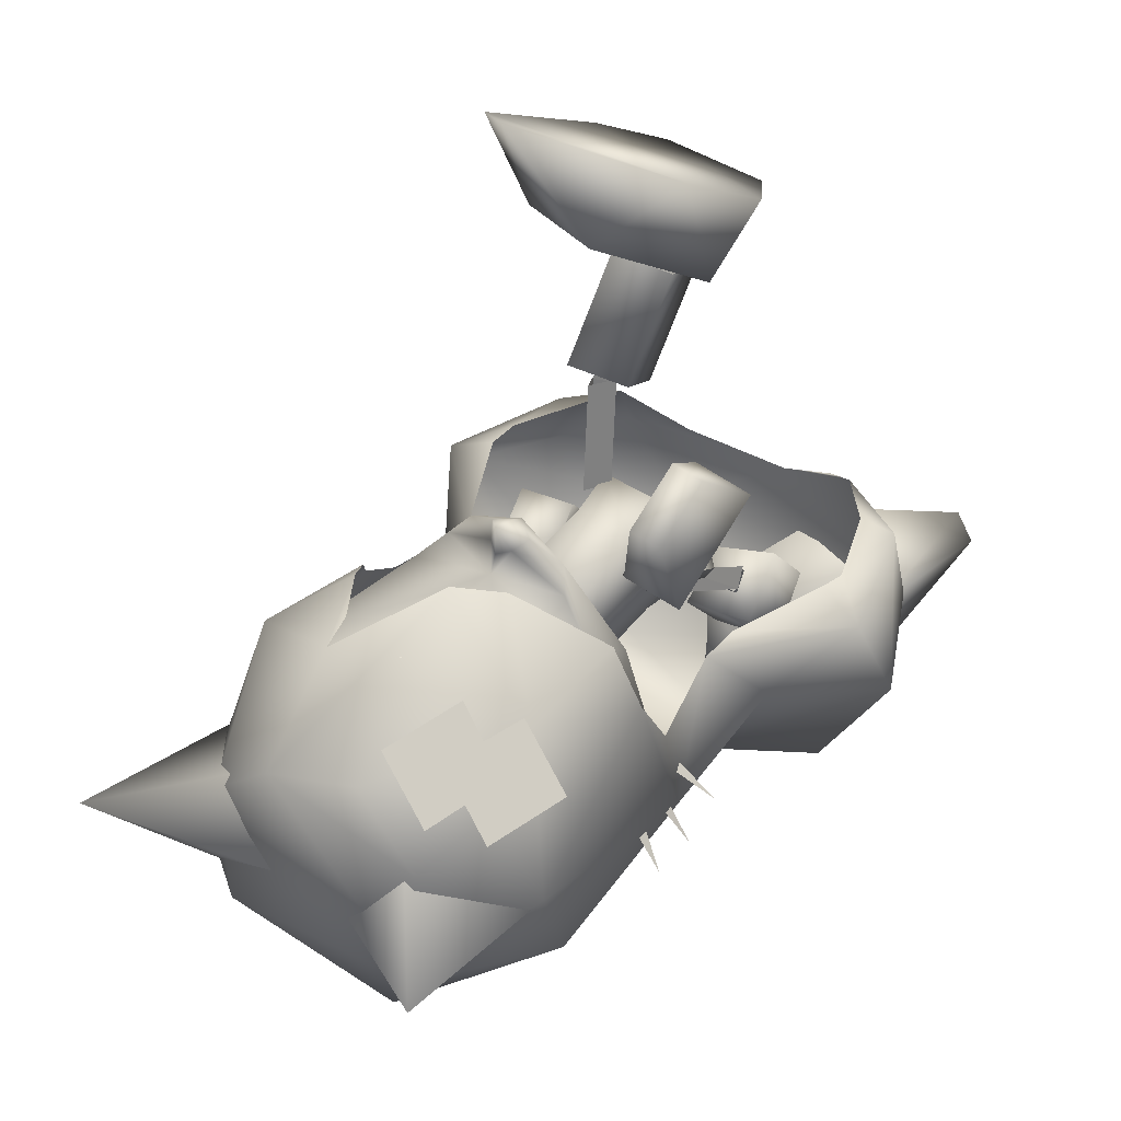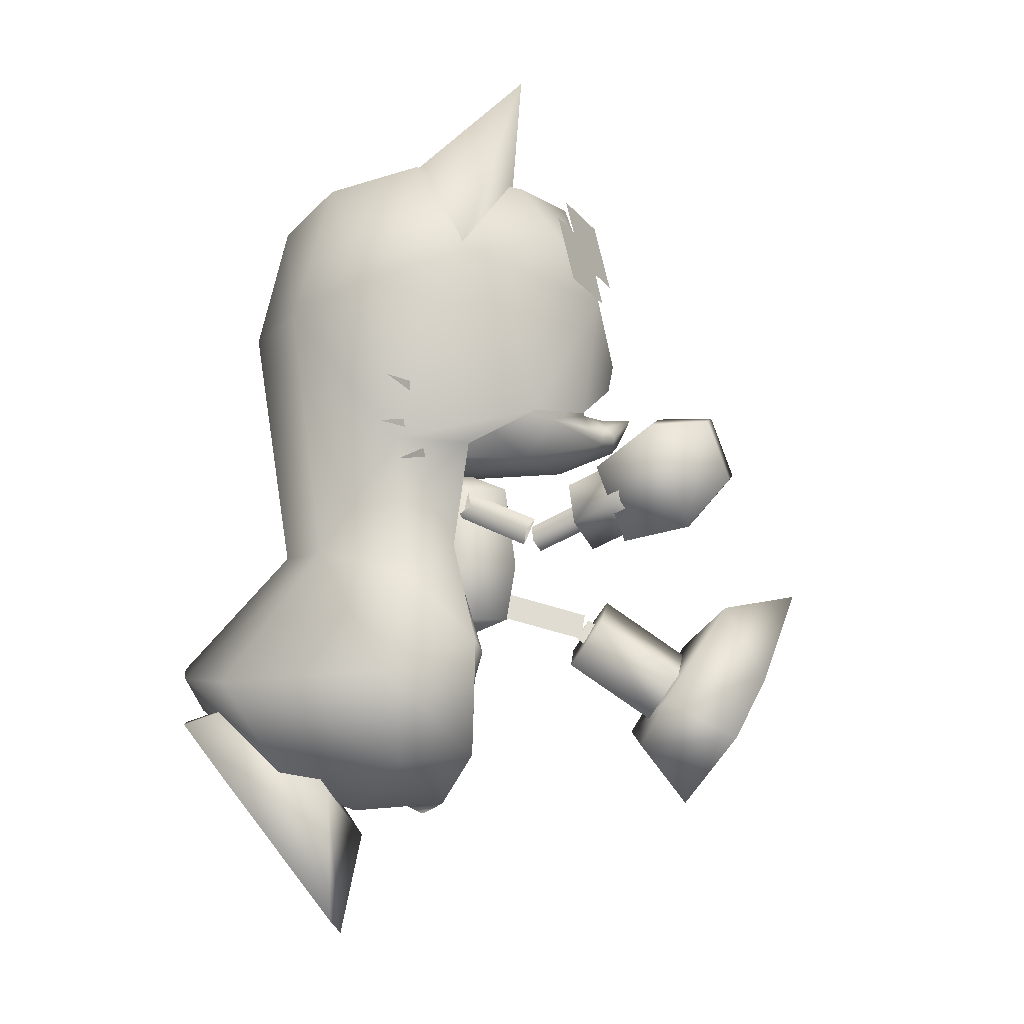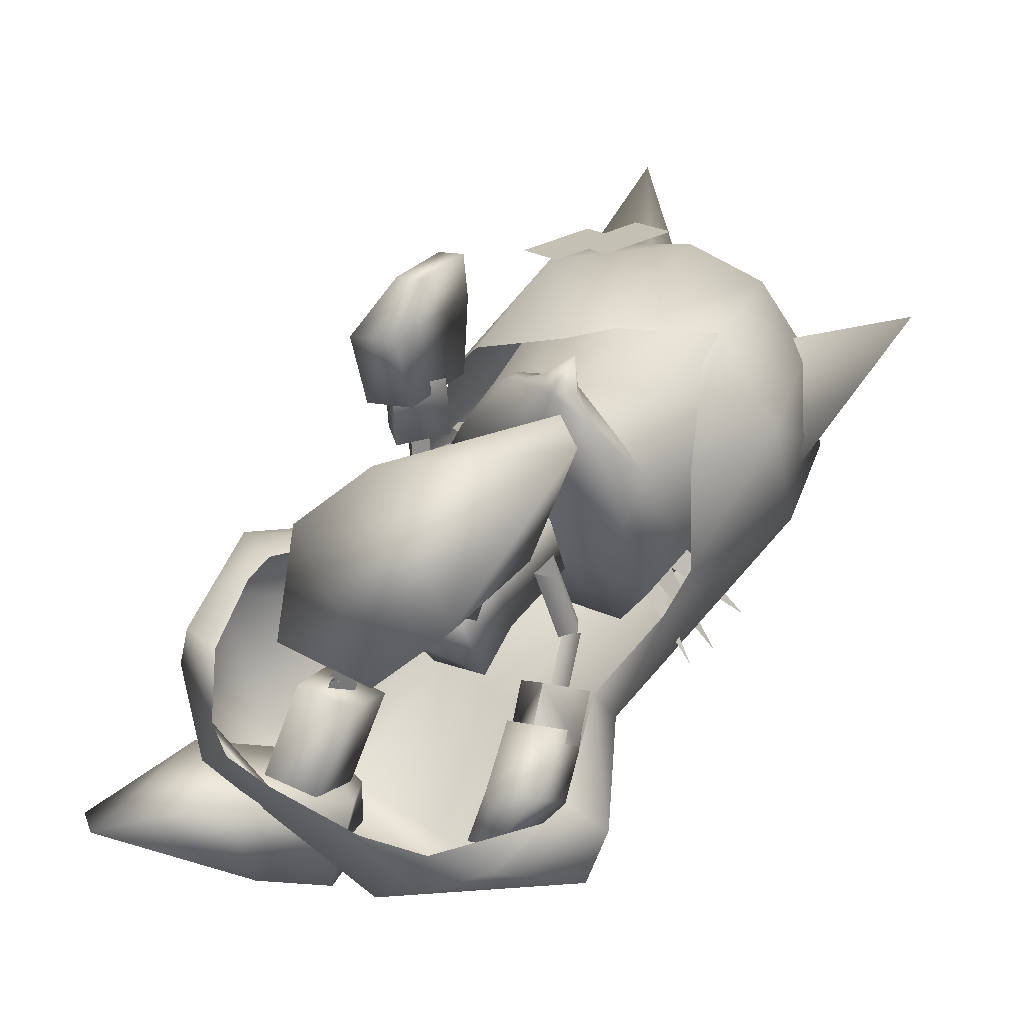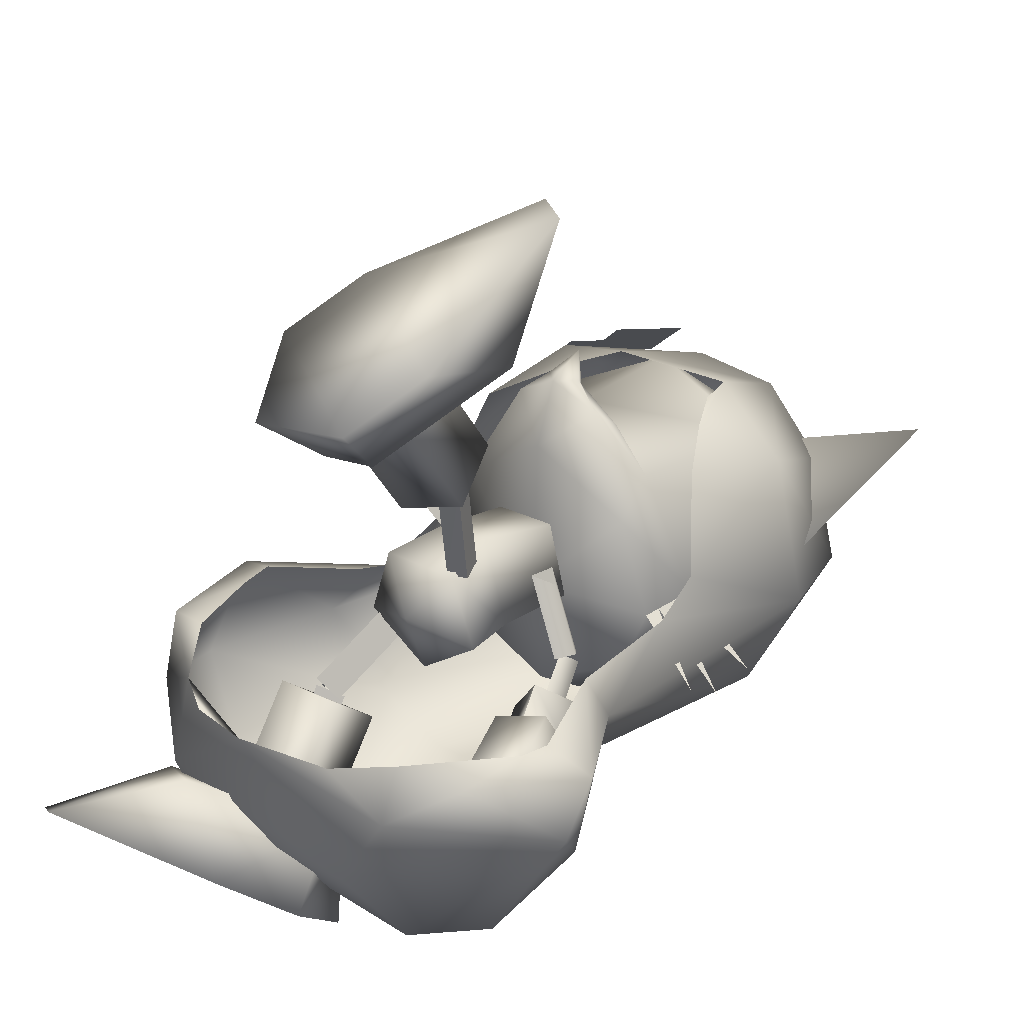
<metadata>
{"format":"obj","ext":"obj","renderer":"f3d","projection":"perspective","resolution":1024,"background":"white","views":[{"elev":46.4,"azim":-144.6,"up":"+Z"},{"elev":-3.9,"azim":-99.6,"up":"+Y"},{"elev":56.5,"azim":38.8,"up":"+Z"},{"elev":25.6,"azim":42.9,"up":"+Z"}]}
</metadata>
<code>
o head_head.004
v -13.57 44.58 16.13
v -15.33 50.4 12.57
v -22.77 42.24 11.05
v -9.923 43.24 19.09
v -6.24 52.77 17.57
v -13.57 55.15 11.76
v -19.12 51.68 9.546
v -15.51 39.88 16.79
v -22.05 41.81 -17.21
v -22.27 45.91 -3.693
v -14.23 59.36 -10.45
v 11.87 59.78 -14.5
v -1.535 51.3 -28.09
v -8.67 56.51 -22.11
v -13.35 37.14 -27.91
v 18.69 38.44 -22.73
v 20.56 54.05 -9.515
v 24.29 41.83 -10.11
v -13.22 56.87 5.345
v -17.27 48.5 10.5
v 5.545 58.22 10.87
v 13.96 58.11 2.205
v -16.58 40.01 15.94
v 16.3 27.68 10.74
v 22.02 20.92 0.2873
v 20.66 40.37 9.626
v 23.84 3.266 -11.81
v 21.13 2.236 -17.86
v 22.04 15.35 -3.916
v 21.05 1.956 -7.156
v 33.58 -10.99 -10.35
v -29.29 -9.136 -3.968
v -23.14 -10.76 -2.042
v -17.21 -0.188 -4.32
v 5.392 -13.32 -42.41
v -5.473 2.836 -28.06
v 7.302 2.843 -27.17
v -23.51 -14.61 -3.202
v -24.94 -24.92 -3.754
v -26.87 -25.67 -13.91
v -22.76 -14.84 -37.91
v -19.39 -27.24 -30.04
v -8.85 -14.54 -42.65
v -32.66 -13.27 -17.09
v -10.49 -33.89 -8.715
v -14.26 -32.19 -6.414
v -4.24 -33.04 -10.69
v 11.88 -31.88 -24.27
v 19.13 -31.81 -13.67
v 9.56 -31.34 -10.02
v 9.059 38.42 -30.09
v -0.3365 35.34 -32.24
v 13.39 32.53 15
v -0.2727 32.74 21.62
v -4.833 55.66 13.37
v 8.35 43.88 16.28
v -22.56 -0.09936 -12.19
v 30 -9.848 -22.91
v -16.45 4.486 -5.175
v 27.73 -12.47 -7.658
v 20.38 -14.36 -36.42
v 33.98 -15.97 -16.8
v 27.29 -16.46 -7.541
v 10.31 -19.51 -39.58
v 26.25 -25.3 -8.862
v -17.13 -32.84 -19.19
v 19.23 -29.28 -6.655
v -22.5 19.15 -13.91
v -15.7 3.231 -24.02
v 9.62 38.88 15.94
v -19.91 23.71 6.092
v -20.06 18.74 -3.575
v -15.97 23.78 13.75
v -20.09 -24.82 -3.827
v -5.133 28.42 19.86
f 1 2 3
f 1 4 5
f 5 6 2
f 2 7 3
f 3 8 1
f 1 5 2
f 9 10 11
f 12 13 14
f 14 13 15
f 16 17 18
f 17 16 12
f 11 10 19
f 19 10 20
f 21 22 12
f 11 19 21
f 10 23 20
f 24 25 26
f 16 27 28
f 29 18 25
f 27 30 31
f 32 33 34
f 35 36 37
f 33 32 38
f 38 32 39
f 40 41 42
f 43 42 41
f 39 44 40
f 21 12 11
f 45 46 47
f 48 49 47
f 49 50 47
f 51 52 13
f 26 53 24
f 54 55 23
f 9 14 15
f 56 26 21
f 26 17 22
f 17 26 18
f 26 22 21
f 18 29 27
f 57 44 32
f 28 27 58
f 57 32 59
f 60 31 30
f 61 35 37
f 58 31 62
f 31 60 63
f 43 35 64
f 32 44 39
f 62 31 65
f 66 40 42
f 64 48 42
f 12 22 17
f 49 67 50
f 39 40 46
f 46 40 66
f 12 51 13
f 21 19 55
f 57 68 69
f 18 26 25
f 16 28 51
f 37 51 28
f 36 43 69
f 41 69 43
f 43 36 35
f 58 62 61
f 43 64 42
f 44 41 40
f 66 48 47
f 47 46 66
f 55 19 20
f 12 16 51
f 20 23 55
f 53 26 56
f 70 53 56
f 56 21 54
f 11 12 14
f 36 52 37
f 51 37 52
f 69 15 36
f 52 36 15
f 10 68 71
f 72 71 68
f 73 23 71
f 27 29 30
f 9 68 10
f 64 35 61
f 58 27 31
f 59 32 34
f 74 38 39
f 64 62 48
f 49 62 65
f 52 15 13
f 62 49 48
f 68 59 72
f 28 61 37
f 68 15 69
f 42 48 66
f 18 27 16
f 55 54 21
f 9 11 14
f 75 23 73
f 44 69 41
f 65 63 67
f 61 62 64
f 49 65 67
f 39 46 74
f 10 71 23
f 68 57 59
f 28 58 61
f 68 9 15
f 75 54 23
f 44 57 69
f 65 31 63
o Grp00.003
v -6.264 13.5 -5.231
v -4.14 13.5 4.306
v 0.3936 16.5 -2.166
v 5.595 -5.903 4.547
v -5.355 -5.903 4.308
v 0.3932 -8.81 -1.989
v 4.554 13.5 4.614
v 7.191 13.5 -4.754
v 0.6237 13.5 -7.647
v 0.6891 -5.903 -9.919
v 9.367 -5.903 -4.209
v -8.401 -5.903 -4.596
v 0.6222 2.161 -7.585
v 7.309 2.161 -4.552
v -6.392 2.161 -5.037
v -3.391 2.161 5.989
v 3.723 2.161 6.241
f 76 77 78
f 79 80 81
f 77 82 78
f 83 84 78
f 81 85 86
f 81 80 87
f 78 82 83
f 78 84 76
f 87 85 81
f 86 79 81
f 88 83 89
f 85 90 88
f 88 76 84
f 80 90 87
f 90 77 76
f 79 91 80
f 91 82 77
f 85 89 86
f 79 89 92
f 89 82 92
f 88 84 83
f 85 87 90
f 88 90 76
f 80 91 90
f 90 91 77
f 79 92 91
f 91 92 82
f 85 88 89
f 79 86 89
f 89 83 82
o Grp01.003
v 26.73 15.89 -12.46
v 17.84 19.74 -5.271
v 17.84 17.26 -5.271
v 26.8 21.19 -15.14
v 17.84 22.73 -5.271
v 17.84 19.74 -5.271
v 26.77 27.6 -14.09
v 17.84 26.32 -5.271
v 17.84 22.73 -5.271
v -17.13 17.26 -6.402
v -17.13 19.74 -6.402
v -25.62 15.89 -14.15
v -17.13 19.74 -6.402
v -17.13 22.73 -6.402
v -25.55 21.19 -16.84
v -17.13 22.73 -6.402
v -17.13 26.32 -6.402
v -25.58 27.6 -15.79
v 14.68 16.31 -13.55
v 17.94 17.26 -5.267
v 0.3518 14.96 -5.836
v 21.94 41.59 -5.354
v 16.03 41.59 -21.06
v 10.1 53.88 -16.43
v 0.7435 16.31 -20.54
v -13.54 16.31 -14.46
v -17.23 17.26 -6.405
v -8.799 53.88 -17.03
v -14.47 41.59 -22.02
v -21.22 41.59 -6.72
v -13.36 17.26 5.634
v -9.375 53.88 4.24
v -4.364 58.63 -6.186
v -22.36 70.07 3.589
v -0.158 16.24 13.3
v -8.388 22.47 16.2
v -12.45 23.24 9.869
v -6.805 20.25 18.24
v -1.842 23.33 20.15
v -0.5158 24.52 24.17
v -0.4008 24.52 19.85
v 13.43 17.26 6.501
v 9.523 53.88 4.838
v 15.14 41.59 11.63
v 4.763 58.63 -5.898
v 22.73 69.95 5.256
v -15.35 41.59 10.67
v 1.021 23.33 20.24
v 6.078 20.25 18.65
v 12.29 23.24 10.67
v 2.115 21.62 21.45
v -0.4661 20.68 22.3
v -2.997 21.62 21.28
v 7.767 22.47 16.72
v -0.2575 25.21 17.04
v 17.84 26.32 -5.271
v 0.7704 53.88 -21.18
v 13.05 23.68 -17.81
v 0.8617 23.68 -24.98
v 0.9755 41.59 -28.75
v -11.69 23.68 -18.61
v -17.13 26.32 -6.402
v 0.3603 58.63 -6.037
v -0.04665 53.88 8.986
v -0.2973 41.59 18.24
v -0.4412 19.48 21.36
f 93 94 95
f 96 97 98
f 99 100 101
f 102 103 104
f 105 106 107
f 108 109 110
f 111 112 113
f 114 115 116
f 117 111 113
f 118 117 113
f 119 118 113
f 120 121 122
f 123 119 113
f 124 125 126
f 127 123 113
f 128 129 130
f 131 132 133
f 134 127 113
f 112 134 113
f 135 136 114
f 116 137 138
f 138 137 135
f 122 139 124
f 133 132 140
f 141 134 142
f 140 132 143
f 123 130 129
f 144 132 145
f 126 125 120
f 114 138 135
f 116 138 114
f 124 126 122
f 122 126 120
f 143 132 144
f 141 142 146
f 145 132 131
f 131 133 147
f 147 133 140
f 111 148 112
f 148 115 114
f 149 137 116
f 117 150 111
f 151 115 150
f 152 116 115
f 117 153 151
f 151 121 152
f 152 120 149
f 125 149 120
f 118 154 153
f 154 121 153
f 123 154 119
f 154 139 122
f 124 155 125
f 156 139 157
f 158 143 144
f 136 147 142
f 136 156 157
f 137 156 135
f 148 134 112
f 148 136 142
f 147 139 129
f 130 127 158
f 127 141 158
f 145 158 144
f 146 147 140
f 147 128 131
f 140 141 146
f 130 131 128
f 111 150 148
f 148 150 115
f 149 155 137
f 117 151 150
f 151 152 115
f 152 149 116
f 117 118 153
f 151 153 121
f 152 121 120
f 125 155 149
f 118 119 154
f 154 122 121
f 123 129 154
f 154 129 139
f 124 156 155
f 156 124 139
f 158 141 143
f 136 157 147
f 136 135 156
f 137 155 156
f 148 142 134
f 148 114 136
f 147 157 139
f 130 123 127
f 127 134 141
f 145 130 158
f 146 142 147
f 147 129 128
f 140 143 141
f 130 145 131
o Grp07.003
v 11.16 11.39 -10.69
v 6.292 8.12 -0.2276
v 6.345 12.02 -0.4217
v 11.05 7.363 -10.38
v 11.05 7.363 -10.38
v 8.861 9.991 -1.385
v 6.292 8.12 -0.2276
v 11.16 11.39 -10.69
v 12.79 9.389 -9.773
v 6.345 12.02 -0.4217
f 159 160 161
f 159 162 160
f 163 164 165
f 166 164 167
f 163 167 164
f 166 168 164
o Grp02.003
v 13.99 4.21 -16.04
v 11 8.416 -9.945
v 11.1 10.38 -13.09
v 13.89 2.183 -12.78
v 15.64 3.879 -14.03
v 11 8.416 -9.945
v 13.89 2.183 -12.78
v 13.99 4.21 -16.04
v 12.75 10.04 -11.08
v 13.81 0.5616 -10.18
v 14.07 5.832 -18.64
v 9.521 1.422 -15.41
v 12.53 -4.698 -18.33
v 13.81 0.5616 -10.18
v 21.26 -1.194 -16.36
v 13.81 0.5616 -10.18
v 16.71 -5.604 -13.13
v 16.97 -0.3336 -21.59
v 18.36 4.971 -13.42
v 16.97 -0.3336 -21.59
v 16.98 -6.521 -27.61
v 12.93 -5.749 -12.45
v 13.23 0.2639 -22.11
v 16.57 -14.7 -14.47
v 19.16 -3.247 -11.05
v 22.91 -12.15 -13.05
v 19.46 2.766 -20.71
v 23.33 -3.973 -26.18
v 20.71 -18.13 -19.73
v 17.55 -14.77 -28.1
v 20.95 -13.4 -27.33
v 17.31 -19.5 -20.5
v 11.1 10.38 -13.09
f 169 170 171
f 169 172 170
f 173 174 175
f 176 177 173
f 178 179 180
f 181 182 180
f 183 184 185
f 186 187 183
f 181 179 188
f 189 190 191
f 192 193 190
f 194 195 193
f 189 195 196
f 197 198 199
f 190 195 191
f 189 200 192
f 192 197 194
f 196 197 199
f 189 199 198
f 173 177 174
f 176 201 177
f 178 187 179
f 181 185 182
f 183 187 184
f 186 179 187
f 181 180 179
f 189 192 190
f 192 194 193
f 194 196 195
f 189 191 195
f 197 200 198
f 190 193 195
f 189 198 200
f 192 200 197
f 196 194 197
f 189 196 199
o Grp08.003
v 6.024 -8.621 17.88
v 5.748 -1.457 5.161
v 4.136 -5.075 4.161
v 8.631 -7.547 17.83
v 5.748 -1.457 5.161
v 7.619 -4.973 18.76
v 8.631 -7.547 17.83
v 4.136 -5.075 4.161
v 6.692 -4.119 4.09
v 7.619 -4.973 18.76
v 6.692 -4.119 4.09
v 6.024 -8.621 17.88
f 202 203 204
f 205 206 207
f 208 209 210
f 202 211 203
f 205 212 206
f 208 213 209
o Grp03.003
v 7.452 -6.377 20.3
v 5.873 -8.727 17.32
v 5.837 -9.364 18.25
v 7.487 -5.74 19.38
v 10.13 -23.05 26.68
v 4.223 -24.94 26.84
v -0.4406 -18.16 29.57
v 19.41 -9.624 37.54
v 20.9 -3.419 54.11
v 19.67 -23.48 40.65
v 6.726 -3.757 41
v 1.084 -14.88 45.72
v 17.12 -1.669 55.15
v -3.52 -23.59 39.83
v 2.353 -33.67 33.3
v 15.06 -32.18 34.76
v 7.452 -6.377 20.3
v 8.465 -8.05 17.87
v 7.487 -5.74 19.38
v 5.837 -9.364 18.25
v 8.429 -8.687 18.79
v 2.629 -6.033 20.36
v 12 -10.32 17.83
v 3.9 -12.63 15.84
v 8.718 -11.12 34.59
v 2.177 -14.21 32.27
v 11.55 -18.5 29.75
v 9.282 -2.991 22.64
v 3.332 -20.83 27.89
v 5.873 -8.727 17.32
f 214 215 216
f 214 217 215
f 218 219 220
f 221 222 223
f 224 225 226
f 227 228 229
f 230 231 232
f 233 231 234
f 235 236 237
f 238 235 239
f 240 241 238
f 242 236 240
f 242 235 237
f 226 221 224
f 220 225 224
f 219 229 228
f 218 223 229
f 223 227 229
f 222 225 223
f 227 219 228
f 224 218 220
f 230 234 231
f 233 243 231
f 235 241 236
f 238 241 235
f 240 236 241
f 242 237 236
f 242 239 235
f 226 222 221
f 220 227 225
f 219 218 229
f 218 221 223
f 223 225 227
f 222 226 225
f 227 220 219
f 224 221 218
o Grp14.003
v -5.423 12.94 -1.469
v -10.25 4.991 6.084
v -5.266 9.401 -3.126
v -10.35 8.693 7.694
v -7.902 10.64 -1.415
v -10.35 8.693 7.694
v -5.423 12.94 -1.469
v -10.25 4.991 6.084
v -11.98 7.116 6.146
v -5.266 9.401 -3.126
f 244 245 246
f 244 247 245
f 248 249 250
f 248 251 252
f 248 252 249
f 248 253 251
o Grp09.003
v -10.19 7.519 7.246
v -13.15 7.091 14.66
v -10.09 4.074 8.592
v -13.25 10.65 13.27
v -10.19 7.519 7.246
v -14.88 8.462 13.26
v -13.25 10.65 13.27
v -10.09 4.074 8.592
v -11.83 5.445 7.183
v -17.57 7.805 12.11
v -8.831 9.941 15.82
v -13.07 4.24 15.78
v -13.33 13.51 12.16
v -12 12.93 21.85
v -16.39 16.52 18.23
v -13.33 13.51 12.16
v -20.63 10.82 18.19
v -16.13 7.257 21.85
v -12.35 6.674 21.9
v -16.6 23 24.78
v -16.19 8.623 30.39
v -18.81 15.74 15.16
v -12.65 17.25 17.77
v -22.47 7.09 27.73
v -22.88 21.46 22.11
v -18.51 5.168 19.29
v -17.34 23.21 32.49
v -20.47 14.07 34.31
v -17.11 14.9 35.74
v -20.7 22.39 31.07
v -13.15 7.091 14.66
v -13.33 13.51 12.16
v -16.13 7.257 21.85
f 254 255 256
f 254 257 255
f 258 259 260
f 261 259 262
f 263 264 265
f 266 267 264
f 263 268 269
f 265 270 263
f 265 267 271
f 272 273 274
f 275 273 276
f 275 277 278
f 279 274 277
f 280 281 282
f 275 272 279
f 280 274 273
f 283 273 278
f 283 277 281
f 281 274 282
f 258 262 259
f 261 284 259
f 263 285 264
f 266 268 267
f 263 270 268
f 265 286 270
f 265 264 267
f 272 276 273
f 275 278 273
f 275 279 277
f 279 272 274
f 280 283 281
f 275 276 272
f 280 282 274
f 283 280 273
f 283 278 277
f 281 277 274
o Grp15.003
v -6.72 -4.13 -3.407
v -6.865 -13.88 -14.27
v -4.516 -2.287 -6.264
v -6.72 -4.13 -3.407
v -9.589 -13.82 -13.59
v -9.049 -15.62 -11.35
v -4.516 -2.287 -6.264
v -9.589 -13.82 -13.59
v -7.169 -2.172 -5.68
v -9.049 -15.62 -11.35
v -7.169 -2.172 -5.68
v -6.865 -13.88 -14.27
f 287 288 289
f 290 291 292
f 293 294 295
f 287 296 288
f 290 297 291
f 293 298 294
o Grp10.003
v -6.602 -13.15 -14.1
v -8.761 -16.47 -13.08
v -6.559 -13.83 -15
v -8.878 -15.88 -12.11
v -13.82 -20.88 -42.86
v -0.8366 -20.89 -42.24
v 2.888 -30.96 -34.36
v 0.03521 -22.55 -26.27
v -3.394 -17.3 -32.16
v -9.468 -16.82 -31.1
v -20.23 -28.42 -37.27
v -25.7 -47.05 -23.28
v -21.76 -29.86 -23.29
v -22.3 -49.1 -21.55
v -3.529 -38.49 -28.78
v -10.35 -36.74 -17.5
v -9.299 -13.5 -13.96
v -8.761 -16.47 -13.08
v -8.878 -15.88 -12.11
v -6.559 -13.83 -15
v -9.255 -14.18 -14.86
v -12.45 -12.23 -16.49
v -4.07 -17.33 -12.2
v -3.968 -10.82 -17.02
v -10.59 -28.17 -22.44
v -3.508 -25.98 -23.78
v -11.26 -19.46 -10.91
v -11.88 -20.88 -28.07
v -3.307 -19.53 -28.55
v -6.602 -13.15 -14.1
f 299 300 301
f 299 302 300
f 303 304 305
f 306 307 308
f 309 310 311
f 312 313 314
f 315 316 317
f 315 318 319
f 320 321 322
f 321 323 324
f 325 326 323
f 320 327 326
f 321 327 322
f 312 311 310
f 313 306 314
f 303 307 304
f 309 308 303
f 309 312 310
f 307 305 304
f 308 314 306
f 313 303 305
f 315 319 316
f 315 328 318
f 320 325 321
f 321 325 323
f 325 320 326
f 320 322 327
f 321 324 327
f 312 314 311
f 313 305 306
f 303 308 307
f 309 311 308
f 309 313 312
f 307 306 305
f 308 311 314
f 313 309 303

</code>
